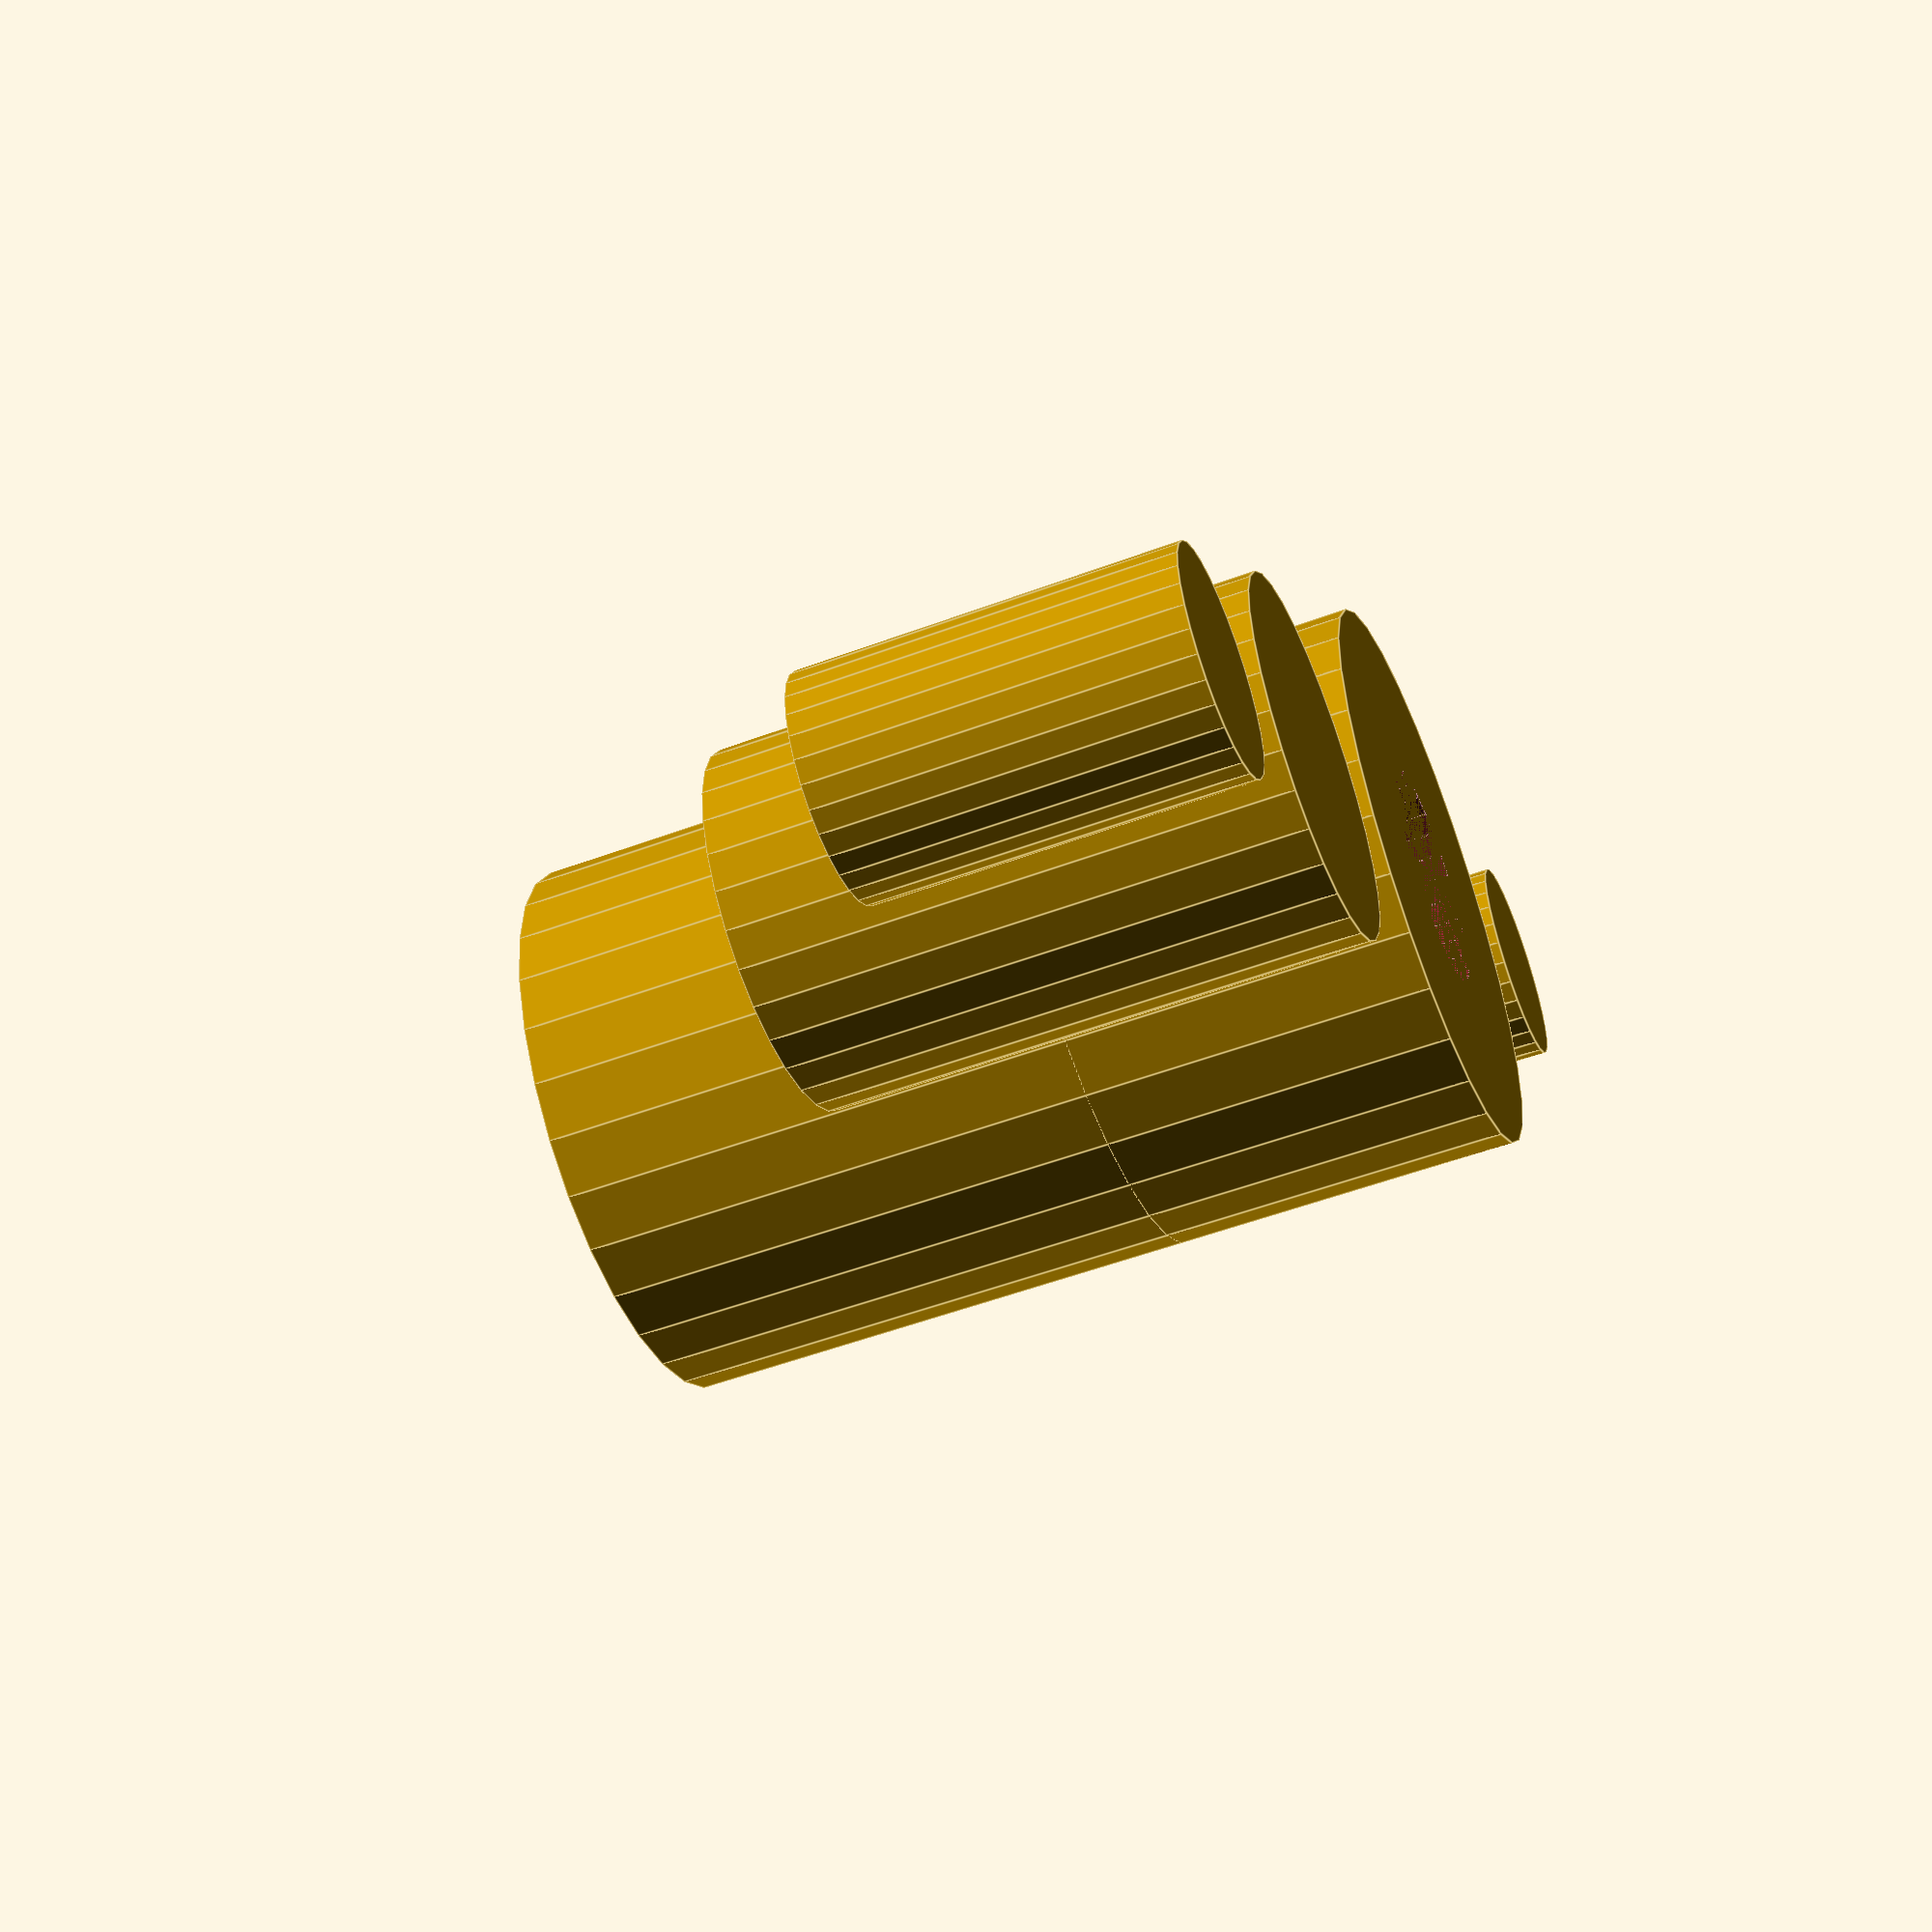
<openscad>
// Custom magnetic spring
// By Magonegro JUL-2016
// Uses two cylindrical magnets placed in opposite magnetic orientation.
// Depending on the strength of the magnets the spring lenght may vary.
// Insert the magnets and top in the piston and holder and fix them with glue
// You have a working everlasting magnetic spring.

// Piston parameters
// Radius for the piston:
RADIUS_IN=5;
// Height of the piston:
HEIGHT_IN=15;
// Magnet height
MAGHEIGHT=3;
// Magnet radius
MAGRADIUS=3;
// Holder radius:
RADIUS_OUT=8;
// Holder height
HEIGHT_OUT=25;
// Holder base height
BASEHEIGHT_OUT=10;
// Resolution
FACETS=30;
// Tolerance (0.2mm typ)
TOLERANCE=0.2;

// Piston
translate([RADIUS_OUT+RADIUS_IN+2,0,0]) 
    {
    difference()
        {
        cylinder(r=RADIUS_IN,h=HEIGHT_IN,$fn=FACETS);
        translate([0,0,2]) cylinder(r=MAGRADIUS+TOLERANCE,h=HEIGHT_IN-2,$fn=FACETS);
        }
    }

// Part to fix the magnet to the piston
translate([RADIUS_OUT+2*RADIUS_IN+2+MAGRADIUS+2,0,0])
    {
    cylinder(r=MAGRADIUS,h=HEIGHT_IN-2-MAGHEIGHT,$fn=FACETS);
    }

// Holder
union()
{
    difference()
    {
        cylinder(r=RADIUS_OUT,h=HEIGHT_OUT,$fn=FACETS);
        cylinder(r=RADIUS_IN+TOLERANCE,h=HEIGHT_OUT,$fn=FACETS);
    }
    difference()
    {
    cylinder(r=RADIUS_OUT,h=BASEHEIGHT_OUT,$fn=FACETS);
    cylinder(r=MAGRADIUS+TOLERANCE,h=BASEHEIGHT_OUT-2,$fn=FACETS);
    }
}

// To fix the magnet to the holder
translate([-RADIUS_OUT-MAGRADIUS-2,0,0])
    {
    cylinder(r=MAGRADIUS,h=BASEHEIGHT_OUT-2-MAGHEIGHT,$fn=FACETS);
    }

</openscad>
<views>
elev=52.5 azim=39.1 roll=112.0 proj=p view=edges
</views>
